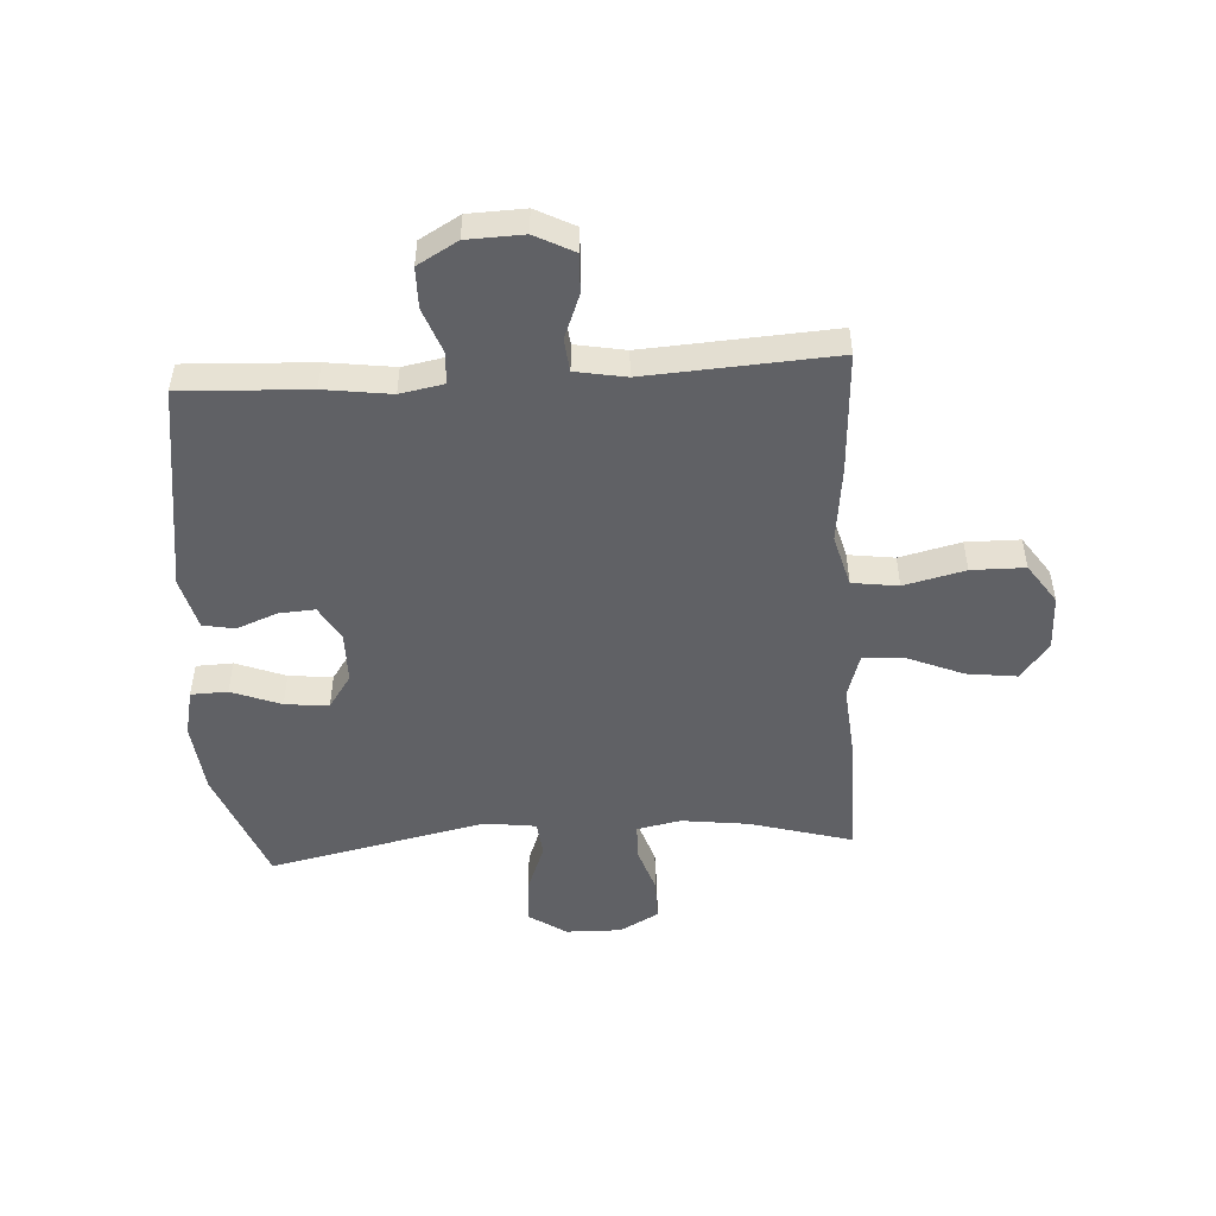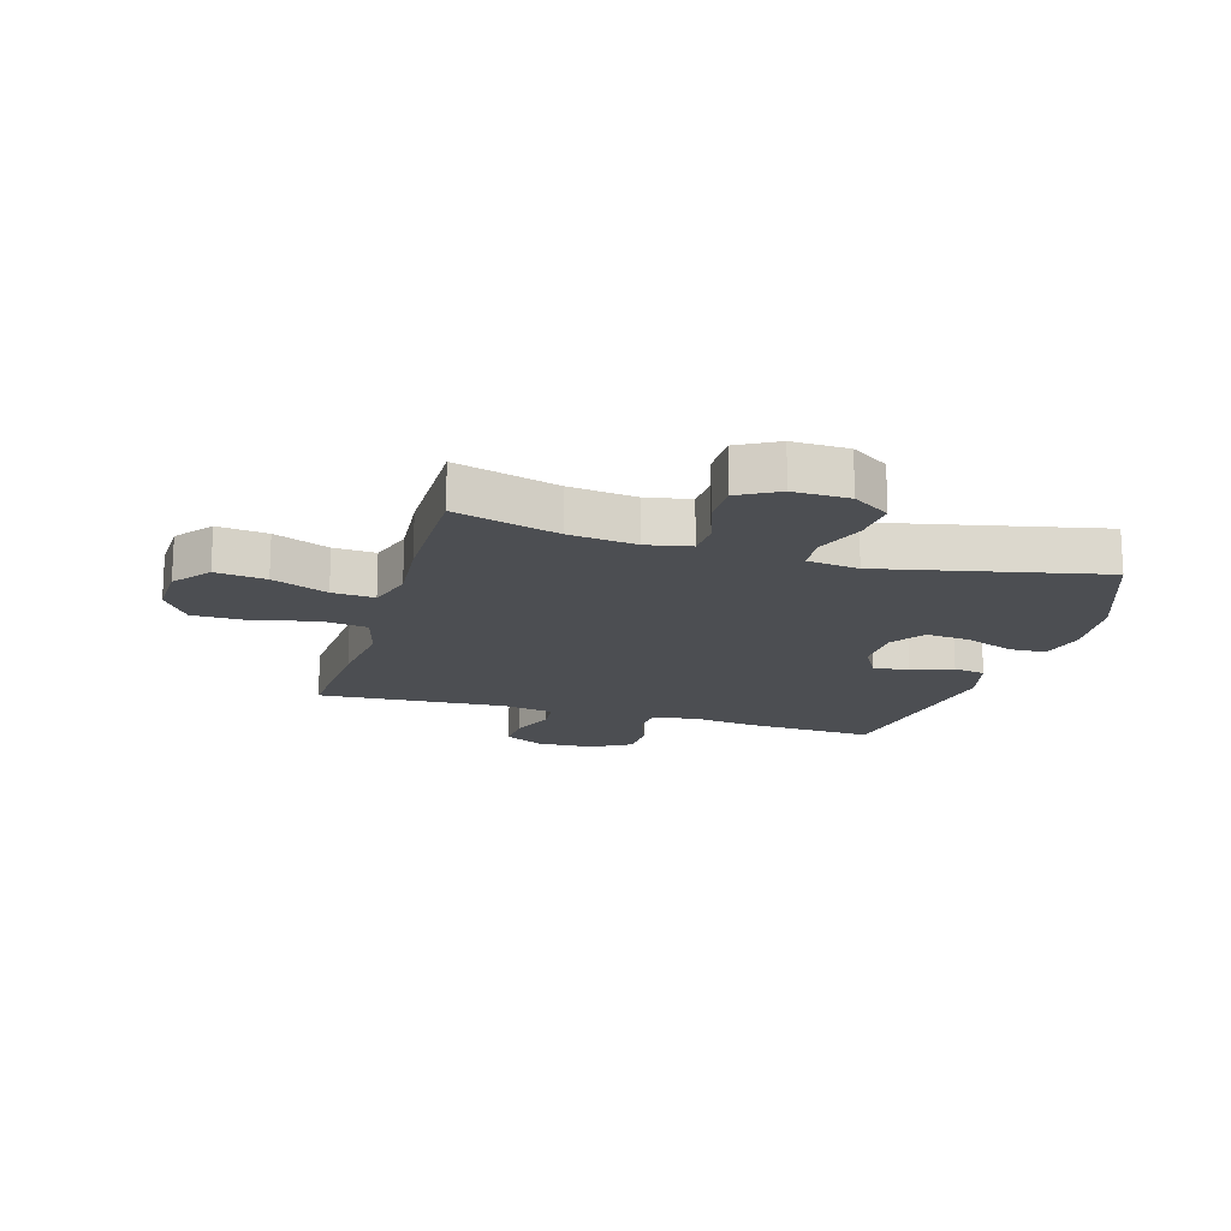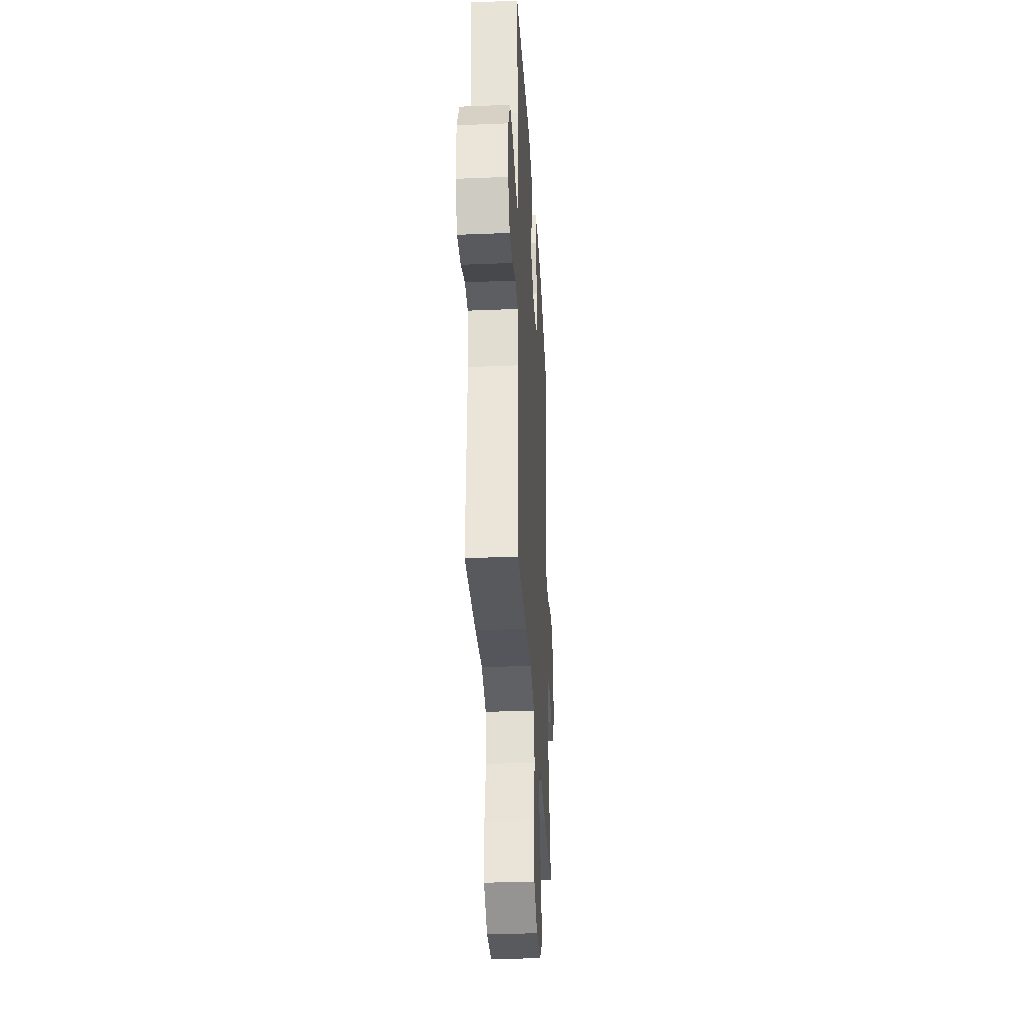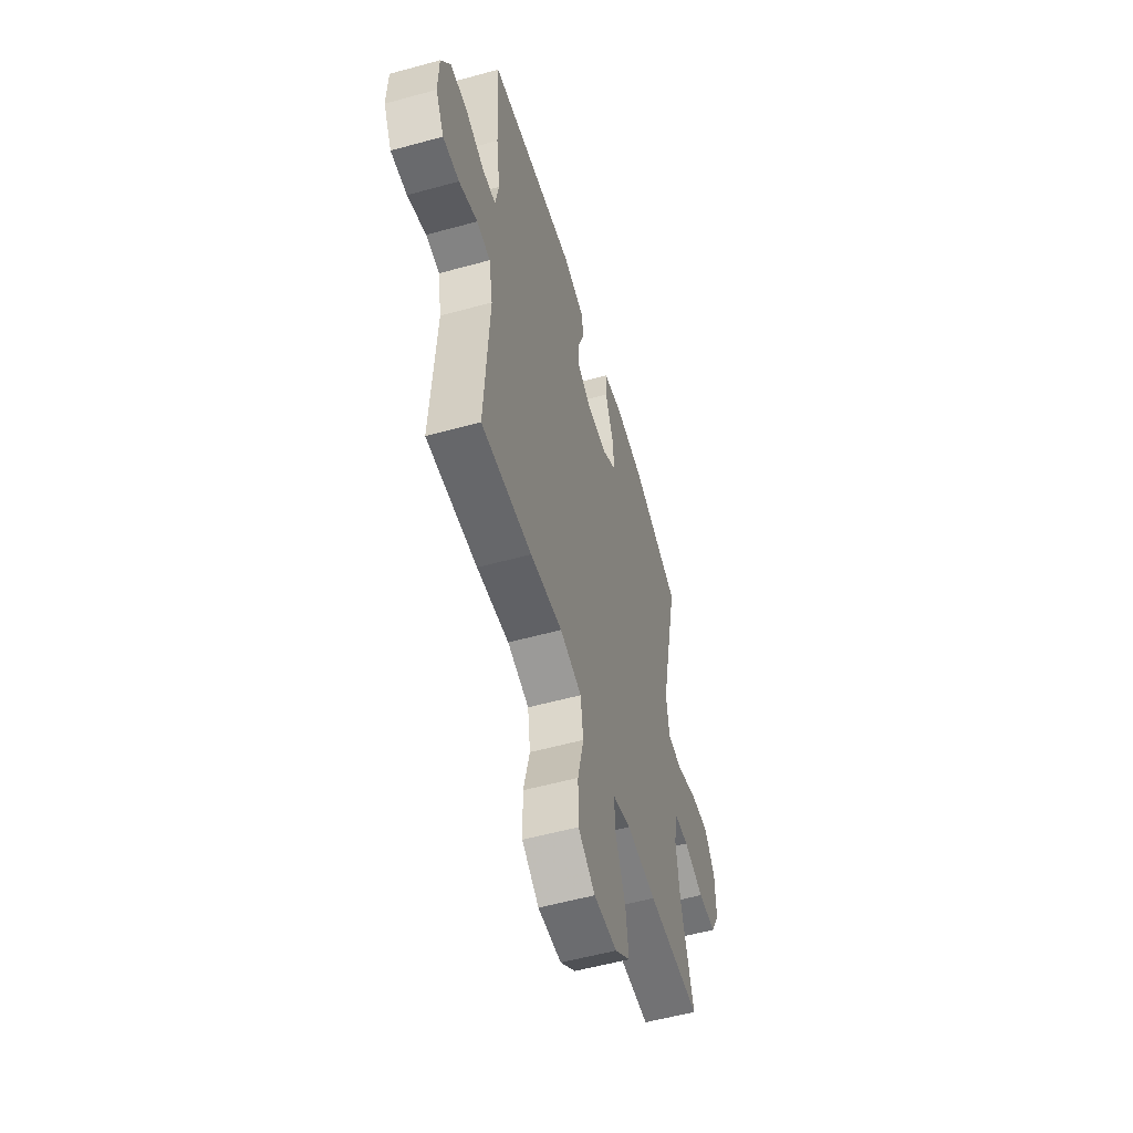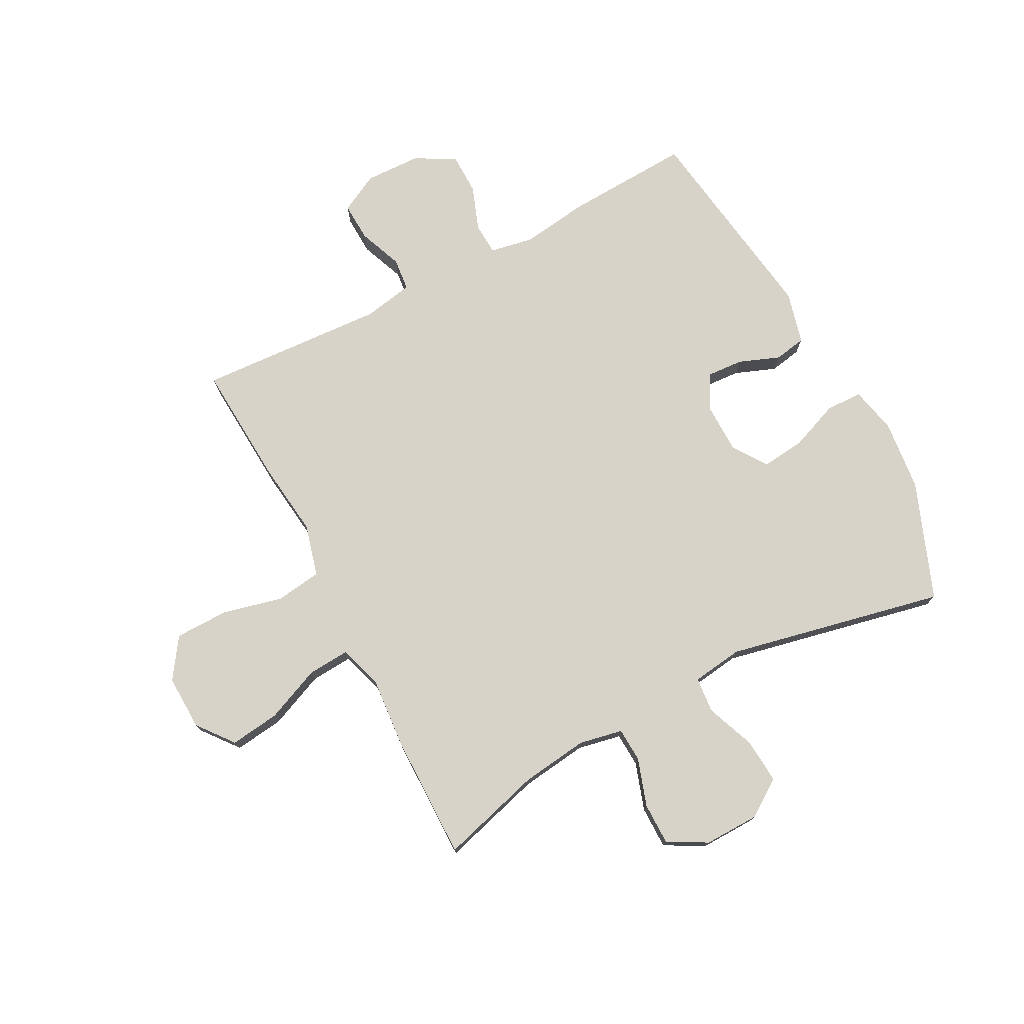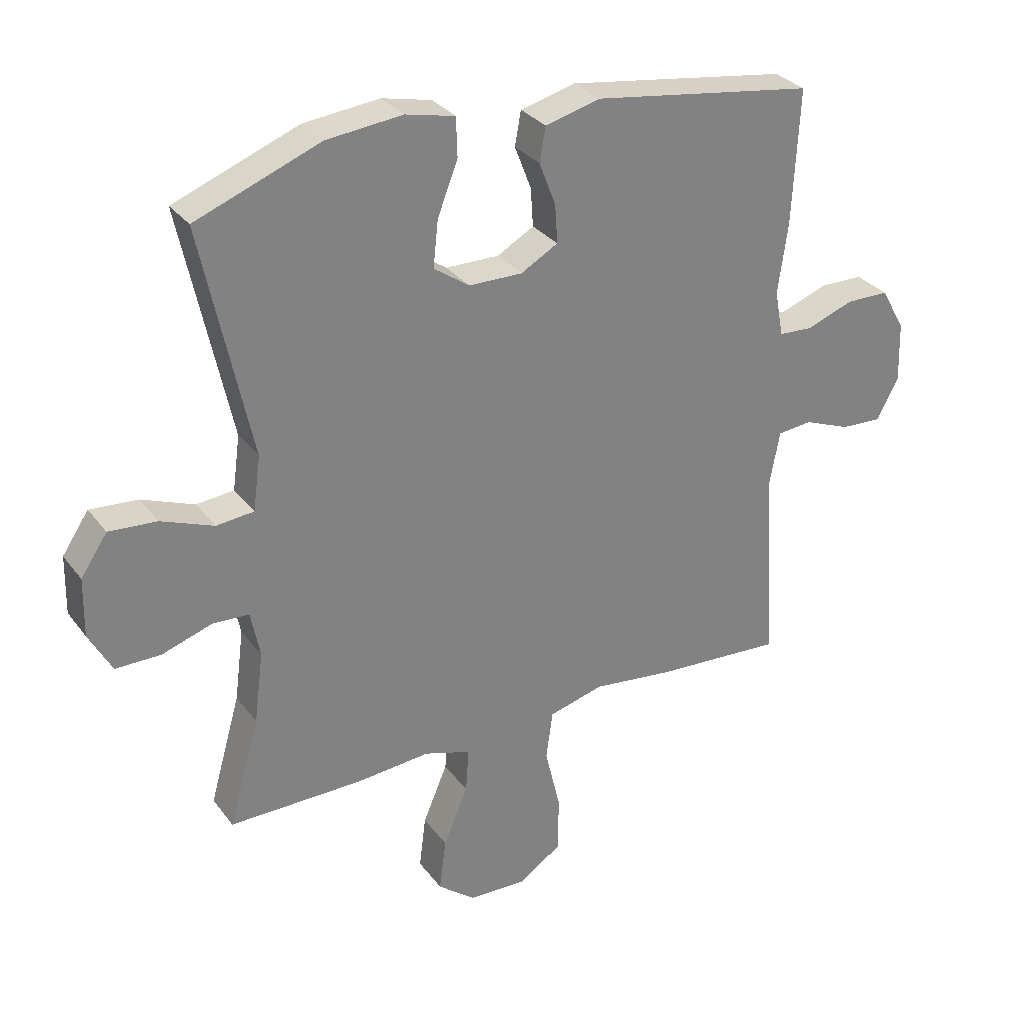
<metadata>
{"format":"obj","ext":"obj","renderer":"f3d","projection":"perspective","resolution":1024,"background":"white","views":[{"elev":-49.9,"azim":93.7,"up":"+Y"},{"elev":-16.7,"azim":-106.3,"up":"+Y"},{"elev":-33.1,"azim":93.2,"up":"+Z"},{"elev":-55.4,"azim":106.2,"up":"+Z"},{"elev":75.8,"azim":-117.7,"up":"+Y"},{"elev":30.5,"azim":-30.0,"up":"+Z"}]}
</metadata>
<code>
v 0.5 0.07 0.5
v 0.489 0.07 0.282
v 0.473 0.07 0.167
v 0.487 0.07 0.092
v 0.542 0.07 0.089
v 0.619 0.07 0.117
v 0.689 0.07 0.116
v 0.728 0.07 0.047
v 0.731 0.07 -0.05
v 0.696 0.07 -0.117
v 0.629 0.07 -0.114
v 0.553 0.07 -0.084
v 0.497 0.07 -0.09
v 0.481 0.07 -0.176
v 0.5 0.07 -0.5
v 0.292 0.07 -0.487
v 0.16 0.07 -0.471
v 0.071 0.07 -0.495
v 0.06 0.07 -0.574
v 0.085 0.07 -0.679
v 0.084 0.07 -0.771
v 0.015 0.07 -0.818
v -0.08 0.07 -0.815
v -0.142 0.07 -0.766
v -0.131 0.07 -0.68
v -0.091 0.07 -0.585
v -0.086 0.07 -0.513
v -0.162 0.07 -0.489
v -0.283 0.07 -0.499
v -0.5 0.07 -0.5
v -0.45 0.07 -0.324
v -0.435 0.07 -0.208
v -0.45 0.07 -0.133
v -0.509 0.07 -0.13
v -0.591 0.07 -0.157
v -0.664 0.07 -0.157
v -0.701 0.07 -0.089
v -0.699 0.07 0.006
v -0.656 0.07 0.07
v -0.578 0.07 0.064
v -0.493 0.07 0.031
v -0.432 0.07 0.037
v -0.42 0.07 0.125
v -0.5 0.07 0.5
v -0.298 0.07 0.578
v -0.175 0.07 0.591
v -0.095 0.07 0.573
v -0.093 0.07 0.51
v -0.126 0.07 0.425
v -0.134 0.07 0.35
v -0.076 0.07 0.31
v 0.011 0.07 0.309
v 0.071 0.07 0.343
v 0.067 0.07 0.405
v 0.04 0.07 0.475
v 0.05 0.07 0.53
v 0.14 0.07 0.553
v 0.5 0 0.5
v 0.489 0 0.282
v 0.473 0 0.167
v 0.487 0 0.092
v 0.542 0 0.089
v 0.619 0 0.117
v 0.689 0 0.116
v 0.728 0 0.047
v 0.731 0 -0.05
v 0.696 0 -0.117
v 0.629 0 -0.114
v 0.553 0 -0.084
v 0.497 0 -0.09
v 0.481 0 -0.176
v 0.5 0 -0.5
v 0.292 0 -0.487
v 0.16 0 -0.471
v 0.071 0 -0.495
v 0.06 0 -0.574
v 0.085 0 -0.679
v 0.084 0 -0.771
v 0.015 0 -0.818
v -0.08 0 -0.815
v -0.142 0 -0.766
v -0.131 0 -0.68
v -0.091 0 -0.585
v -0.086 0 -0.513
v -0.162 0 -0.489
v -0.283 0 -0.499
v -0.5 0 -0.5
v -0.45 0 -0.324
v -0.435 0 -0.208
v -0.45 0 -0.133
v -0.509 0 -0.13
v -0.591 0 -0.157
v -0.664 0 -0.157
v -0.701 0 -0.089
v -0.699 0 0.006
v -0.656 0 0.07
v -0.578 0 0.064
v -0.493 0 0.031
v -0.432 0 0.037
v -0.42 0 0.125
v -0.5 0 0.5
v -0.298 0 0.578
v -0.175 0 0.591
v -0.095 0 0.573
v -0.093 0 0.51
v -0.126 0 0.425
v -0.134 0 0.35
v -0.076 0 0.31
v 0.011 0 0.309
v 0.071 0 0.343
v 0.067 0 0.405
v 0.04 0 0.475
v 0.05 0 0.53
v 0.14 0 0.553
f 1 2 3
f 57 1 3
f 56 57 3
f 55 56 3
f 54 55 3
f 53 54 3 4
f 52 53 4
f 51 52 4
f 47 48 49
f 46 47 49
f 45 46 49
f 44 45 49
f 43 44 49
f 42 43 49 50
f 39 40 41
f 38 39 41
f 37 38 41
f 36 37 41
f 35 36 41
f 34 35 41
f 33 34 41 42
f 42 50 51
f 33 42 51
f 32 33 51
f 28 29 30 31
f 32 51 4
f 31 32 4
f 28 31 4
f 27 28 4
f 24 25 26
f 23 24 26
f 22 23 26
f 21 22 26
f 20 21 26
f 19 20 26
f 14 15 16 17
f 13 14 17 18
f 10 11 12
f 9 10 12
f 8 9 12
f 7 8 12
f 6 7 12
f 5 6 12
f 5 12 13
f 4 5 13 18
f 18 19 26 27
f 4 18 27
f 60 59 58
f 60 58 114
f 60 114 113
f 60 113 112
f 60 112 111
f 61 60 111 110
f 61 110 109
f 61 109 108
f 106 105 104
f 106 104 103
f 106 103 102
f 106 102 101
f 106 101 100
f 107 106 100 99
f 98 97 96
f 98 96 95
f 98 95 94
f 98 94 93
f 98 93 92
f 98 92 91
f 99 98 91 90
f 108 107 99
f 108 99 90
f 108 90 89
f 88 87 86 85
f 61 108 89
f 61 89 88
f 61 88 85
f 61 85 84
f 83 82 81
f 83 81 80
f 83 80 79
f 83 79 78
f 83 78 77
f 83 77 76
f 74 73 72 71
f 75 74 71 70
f 69 68 67
f 69 67 66
f 69 66 65
f 69 65 64
f 69 64 63
f 69 63 62
f 70 69 62
f 75 70 62 61
f 84 83 76 75
f 84 75 61
f 1 58 59 2
f 2 59 60 3
f 3 60 61 4
f 4 61 62 5
f 5 62 63 6
f 6 63 64 7
f 7 64 65 8
f 8 65 66 9
f 9 66 67 10
f 10 67 68 11
f 11 68 69 12
f 12 69 70 13
f 13 70 71 14
f 14 71 72 15
f 15 72 73 16
f 16 73 74 17
f 17 74 75 18
f 18 75 76 19
f 19 76 77 20
f 20 77 78 21
f 21 78 79 22
f 22 79 80 23
f 23 80 81 24
f 24 81 82 25
f 25 82 83 26
f 26 83 84 27
f 27 84 85 28
f 28 85 86 29
f 29 86 87 30
f 30 87 88 31
f 31 88 89 32
f 32 89 90 33
f 33 90 91 34
f 34 91 92 35
f 35 92 93 36
f 36 93 94 37
f 37 94 95 38
f 38 95 96 39
f 39 96 97 40
f 40 97 98 41
f 41 98 99 42
f 42 99 100 43
f 43 100 101 44
f 44 101 102 45
f 45 102 103 46
f 46 103 104 47
f 47 104 105 48
f 48 105 106 49
f 49 106 107 50
f 50 107 108 51
f 51 108 109 52
f 52 109 110 53
f 53 110 111 54
f 54 111 112 55
f 55 112 113 56
f 56 113 114 57
f 57 114 58 1

</code>
